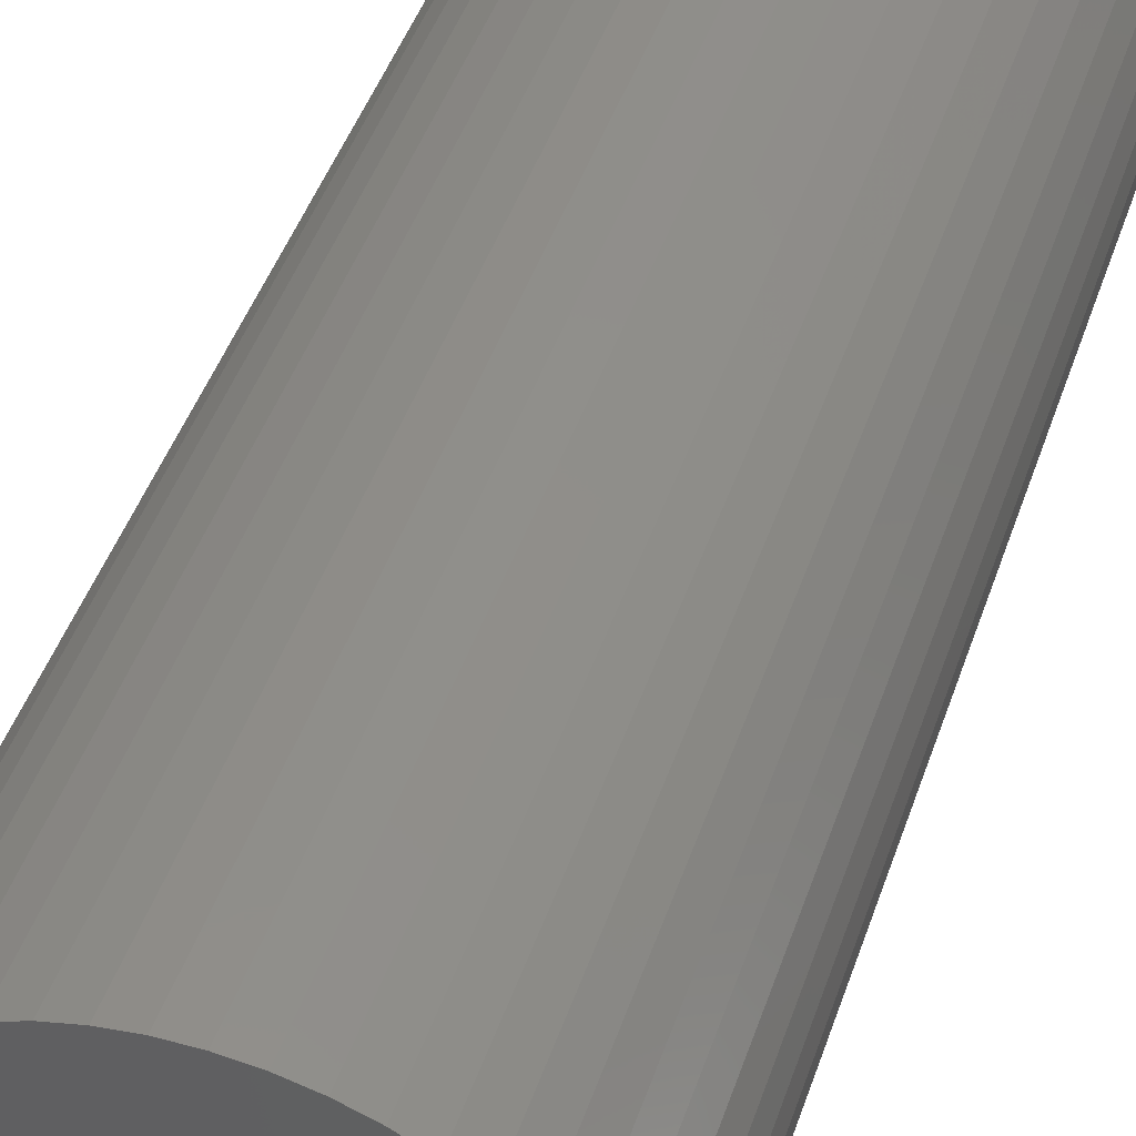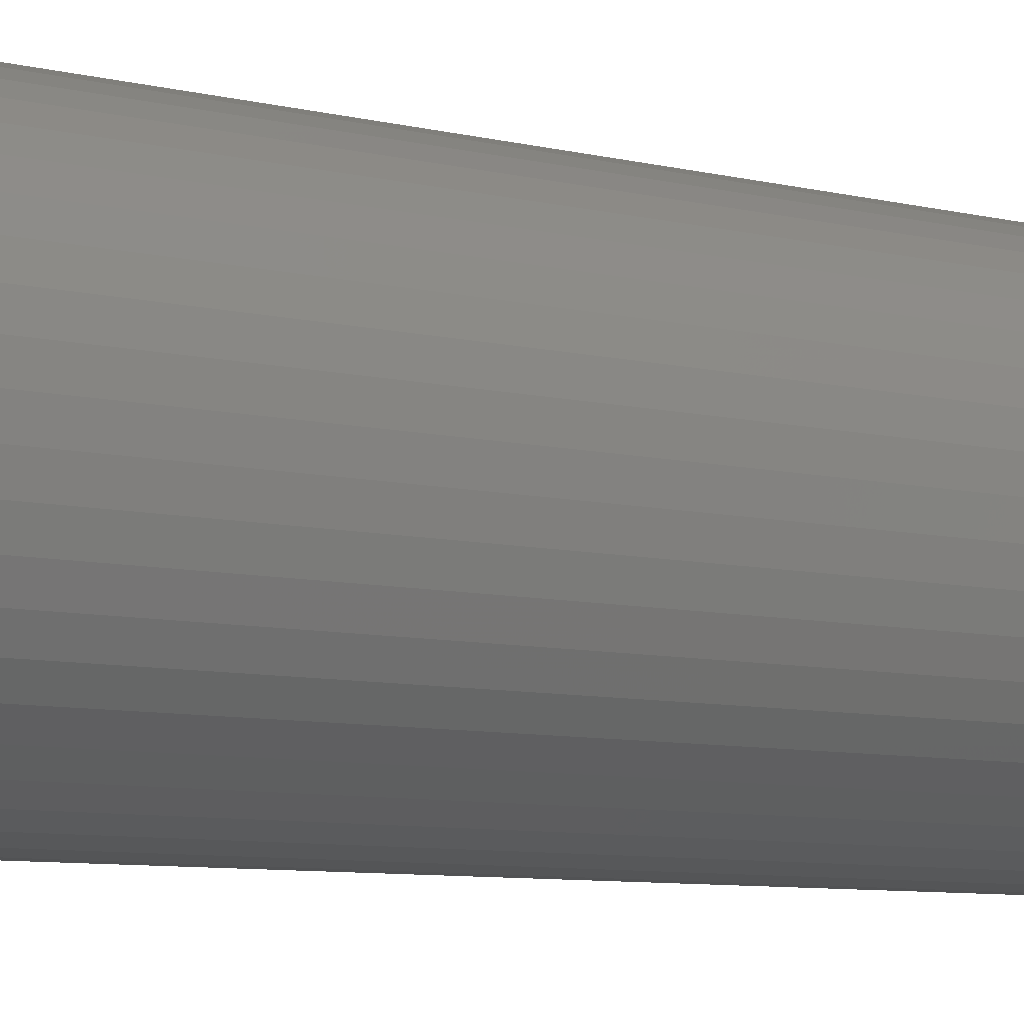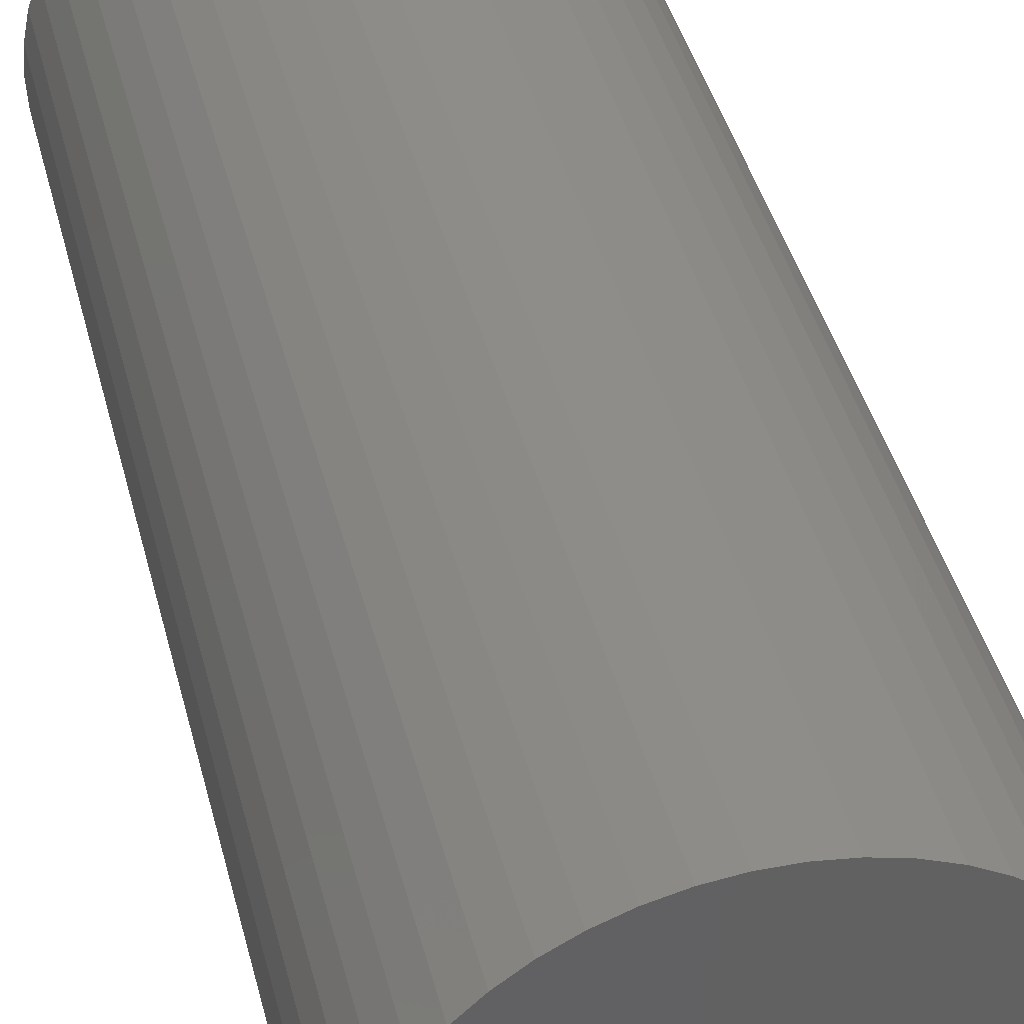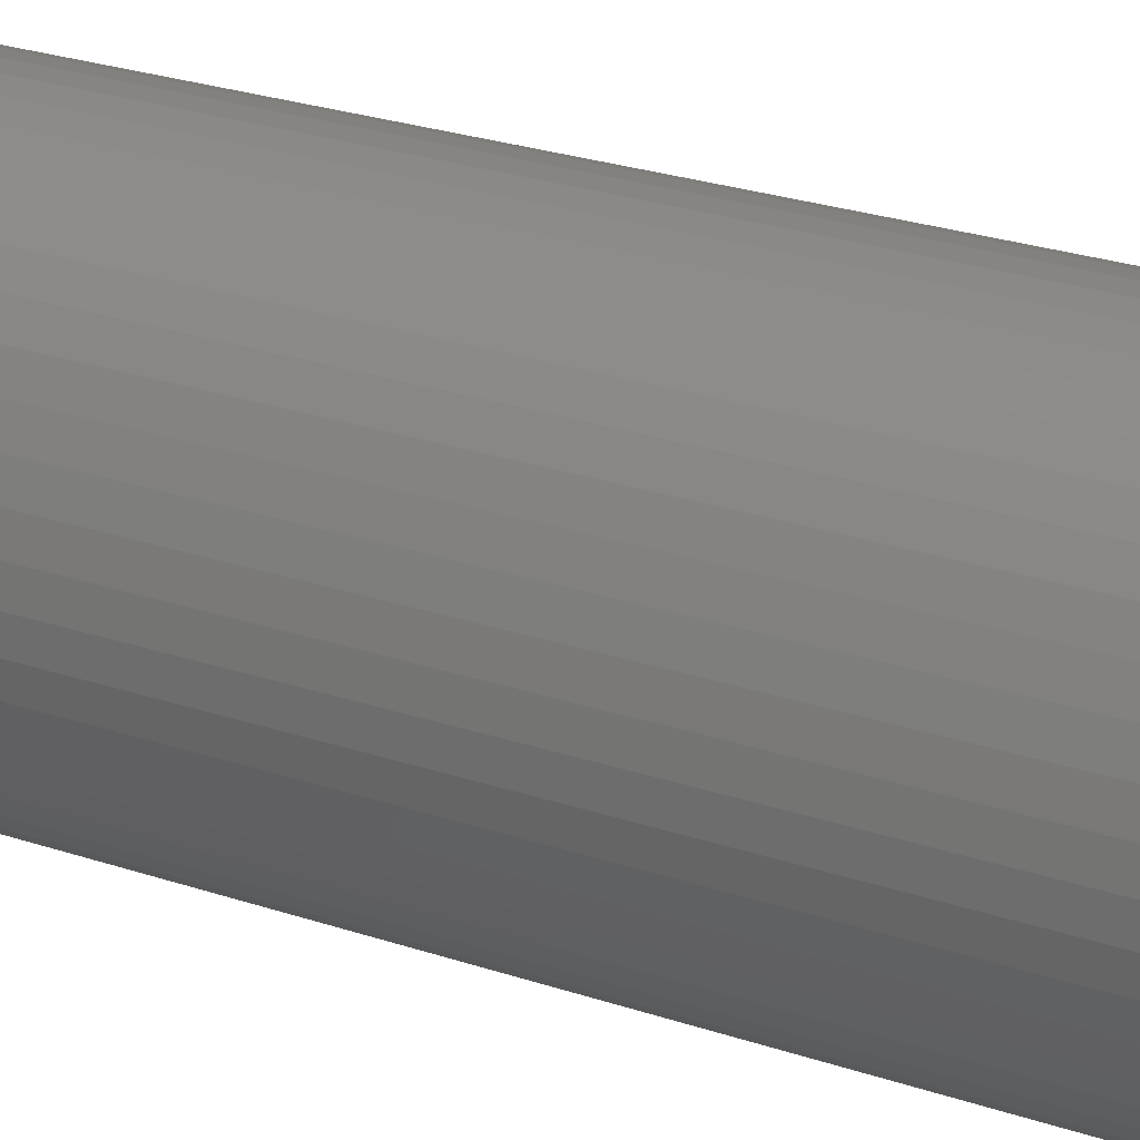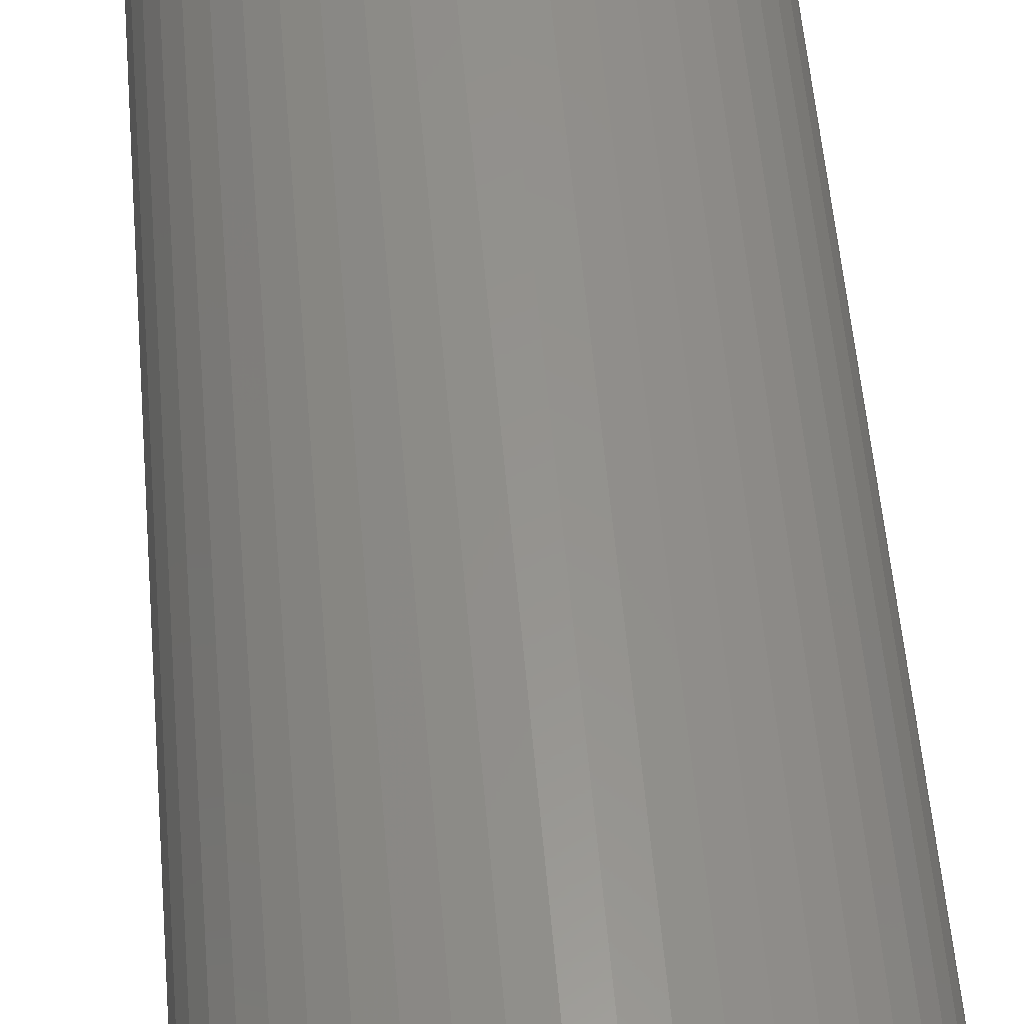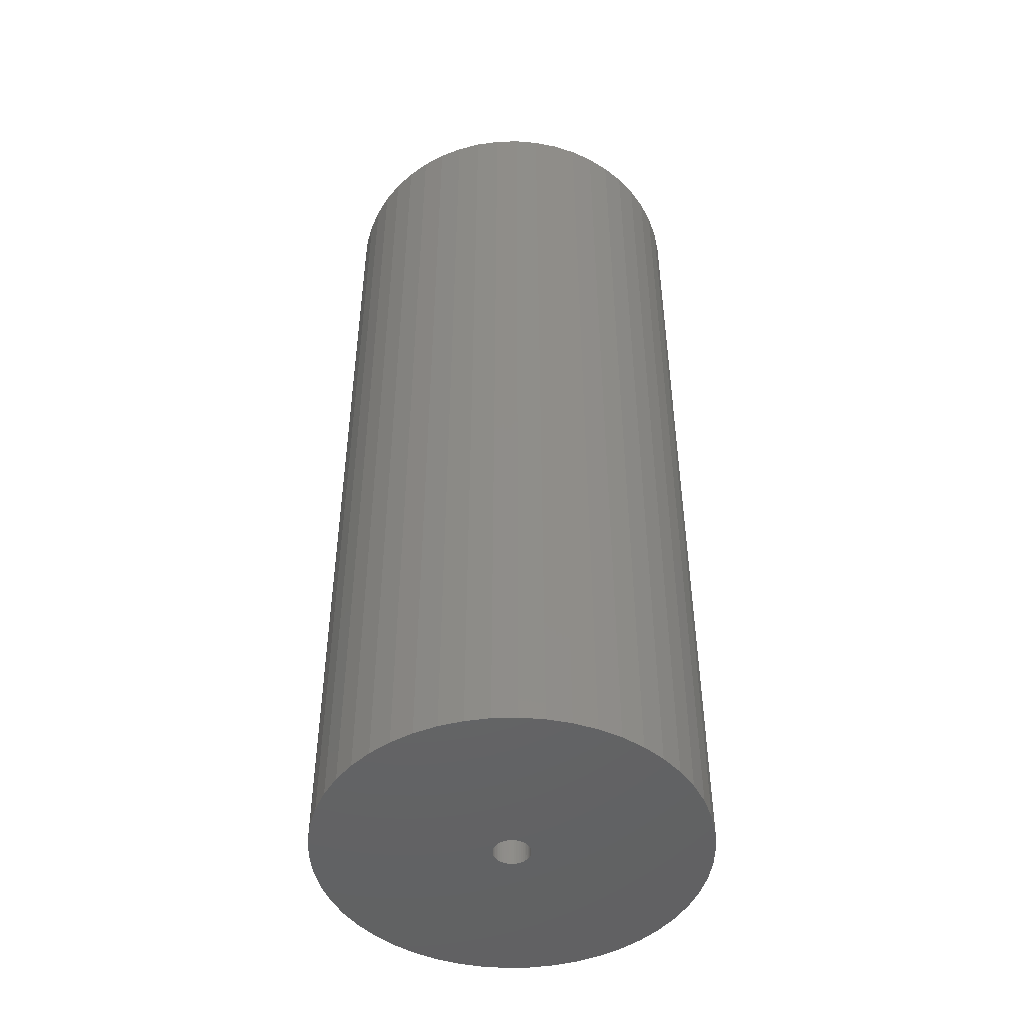
<metadata>
{"format":"stl","ext":"stl","renderer":"f3d","projection":"perspective","resolution":1024,"background":"white","views":[{"elev":44.3,"azim":-162.1,"up":"+Y"},{"elev":-8.1,"azim":56.0,"up":"+Y"},{"elev":39.5,"azim":166.6,"up":"+Y"},{"elev":28.3,"azim":116.4,"up":"+Y"},{"elev":56.6,"azim":175.1,"up":"+Y"},{"elev":-47.3,"azim":88.3,"up":"+Z"}]}
</metadata>
<code>
# stl→obj: 200 verts, 400 faces
v 16.25 0 40
v 16.12 2.037 -40
v 16.12 2.037 40
v 16.25 0 -40
v -16.25 0 -40
v -16.12 2.037 40
v -16.12 2.037 -40
v -16.25 0 40
v 1.02 16.22 -40
v -1.02 16.22 40
v 1.02 16.22 40
v -1.02 16.22 -40
v -1.02 -16.22 -40
v 1.02 -16.22 40
v -1.02 -16.22 40
v 1.02 -16.22 -40
v 11.85 11.12 -40
v 10.36 12.52 40
v 11.85 11.12 40
v 10.36 12.52 -40
v -10.36 12.52 -40
v -11.85 11.12 40
v -10.36 12.52 40
v -11.85 11.12 -40
v -5.022 15.45 -40
v -6.919 14.7 40
v -5.022 15.45 40
v -6.919 14.7 -40
v 15.11 5.982 40
v 14.24 7.829 -40
v 14.24 7.829 40
v 15.11 5.982 -40
v 15.74 4.041 -40
v 15.74 4.041 40
v 13.15 9.552 -40
v 13.15 9.552 40
v 6.919 14.7 -40
v 5.022 15.45 40
v 6.919 14.7 40
v 5.022 15.45 -40
v 3.045 15.96 40
v 3.045 15.96 -40
v 8.707 13.72 40
v 8.707 13.72 -40
v -15.11 5.982 -40
v -14.24 7.829 40
v -14.24 7.829 -40
v -15.11 5.982 40
v -13.15 9.552 -40
v -13.15 9.552 40
v -15.74 4.041 -40
v -15.74 4.041 40
v -8.707 13.72 40
v -8.707 13.72 -40
v -3.045 15.96 40
v -3.045 15.96 -40
v 3.045 -15.96 40
v 3.045 -15.96 -40
v 1.55 0 40
v 1.538 0.1943 40
v 16.12 -2.037 40
v 1.501 0.3855 40
v 1.538 -0.1943 40
v 1.441 0.5706 40
v 15.74 -4.041 40
v 1.358 0.7467 40
v 1.501 -0.3855 40
v 1.254 0.9111 40
v 15.11 -5.982 40
v 1.13 1.061 40
v 1.441 -0.5706 40
v 0.988 1.194 40
v 14.24 -7.829 40
v 0.8305 1.309 40
v 1.358 -0.7467 40
v 0.66 1.402 40
v 13.15 -9.552 40
v 0.479 1.474 40
v 1.254 -0.9111 40
v 11.85 -11.12 40
v 0.2904 1.523 40
v 0.09732 1.547 40
v -0.09732 1.547 40
v -0.2904 1.523 40
v -0.479 1.474 40
v -0.66 1.402 40
v -0.8305 1.309 40
v -0.988 1.194 40
v -1.13 1.061 40
v -1.254 0.9111 40
v 1.13 -1.061 40
v 10.36 -12.52 40
v 0.988 -1.194 40
v 8.707 -13.72 40
v 0.8305 -1.309 40
v 6.919 -14.7 40
v 0.66 -1.402 40
v 5.022 -15.45 40
v 0.479 -1.474 40
v 0.2904 -1.523 40
v 0.09732 -1.547 40
v -0.09732 -1.547 40
v -0.2904 -1.523 40
v -3.045 -15.96 40
v -0.479 -1.474 40
v -5.022 -15.45 40
v -0.66 -1.402 40
v -6.919 -14.7 40
v -0.8305 -1.309 40
v -8.707 -13.72 40
v -0.988 -1.194 40
v -10.36 -12.52 40
v -1.13 -1.061 40
v -11.85 -11.12 40
v -1.254 -0.9111 40
v -13.15 -9.552 40
v -1.358 -0.7467 40
v -14.24 -7.829 40
v -1.441 -0.5706 40
v -15.11 -5.982 40
v -1.501 -0.3855 40
v -15.74 -4.041 40
v -1.538 -0.1943 40
v -16.12 -2.037 40
v -1.55 0 40
v -1.358 0.7467 40
v -1.441 0.5706 40
v -1.501 0.3855 40
v -1.538 0.1943 40
v 16.12 -2.037 -40
v 15.74 -4.041 -40
v 15.11 -5.982 -40
v -14.24 -7.829 -40
v -15.11 -5.982 -40
v 1.55 0 -40
v 1.538 -0.1943 -40
v 1.501 -0.3855 -40
v 1.538 0.1943 -40
v 1.441 -0.5706 -40
v 14.24 -7.829 -40
v 1.358 -0.7467 -40
v 13.15 -9.552 -40
v 1.501 0.3855 -40
v 1.254 -0.9111 -40
v 11.85 -11.12 -40
v 1.13 -1.061 -40
v 10.36 -12.52 -40
v 1.441 0.5706 -40
v 0.988 -1.194 -40
v 8.707 -13.72 -40
v 0.8305 -1.309 -40
v 6.919 -14.7 -40
v 1.358 0.7467 -40
v 0.66 -1.402 -40
v 5.022 -15.45 -40
v 0.479 -1.474 -40
v 1.254 0.9111 -40
v 0.2904 -1.523 -40
v 0.09732 -1.547 -40
v -0.09732 -1.547 -40
v -0.2904 -1.523 -40
v -3.045 -15.96 -40
v -0.479 -1.474 -40
v -5.022 -15.45 -40
v -0.66 -1.402 -40
v -6.919 -14.7 -40
v -0.8305 -1.309 -40
v -8.707 -13.72 -40
v -0.988 -1.194 -40
v -10.36 -12.52 -40
v -1.13 -1.061 -40
v -11.85 -11.12 -40
v -1.254 -0.9111 -40
v 1.13 1.061 -40
v 0.988 1.194 -40
v 0.8305 1.309 -40
v 0.66 1.402 -40
v 0.479 1.474 -40
v 0.2904 1.523 -40
v 0.09732 1.547 -40
v -0.09732 1.547 -40
v -0.2904 1.523 -40
v -0.479 1.474 -40
v -0.66 1.402 -40
v -0.8305 1.309 -40
v -0.988 1.194 -40
v -1.13 1.061 -40
v -1.254 0.9111 -40
v -1.358 0.7467 -40
v -1.441 0.5706 -40
v -1.501 0.3855 -40
v -1.538 0.1943 -40
v -1.55 0 -40
v -13.15 -9.552 -40
v -1.358 -0.7467 -40
v -1.441 -0.5706 -40
v -1.501 -0.3855 -40
v -15.74 -4.041 -40
v -1.538 -0.1943 -40
v -16.12 -2.037 -40
f 1 2 3
f 2 1 4
f 5 6 7
f 6 5 8
f 9 10 11
f 10 9 12
f 13 14 15
f 14 13 16
f 17 18 19
f 18 17 20
f 21 22 23
f 22 21 24
f 25 26 27
f 26 25 28
f 29 30 31
f 30 29 32
f 3 33 34
f 33 3 2
f 31 35 36
f 35 31 30
f 37 38 39
f 38 37 40
f 40 41 38
f 41 40 42
f 20 43 18
f 43 20 44
f 45 46 47
f 46 45 48
f 49 22 24
f 22 49 50
f 51 48 45
f 48 51 52
f 28 53 26
f 53 28 54
f 12 55 10
f 55 12 56
f 16 57 14
f 57 16 58
f 34 32 29
f 32 34 33
f 36 17 19
f 17 36 35
f 42 11 41
f 11 42 9
f 44 39 43
f 39 44 37
f 47 50 49
f 50 47 46
f 7 52 51
f 52 7 6
f 59 1 3
f 60 3 34
f 1 59 61
f 62 34 29
f 63 61 59
f 64 29 31
f 61 63 65
f 66 31 36
f 67 65 63
f 68 36 19
f 65 67 69
f 70 19 18
f 71 69 67
f 72 18 43
f 69 71 73
f 74 43 39
f 75 73 71
f 76 39 38
f 73 75 77
f 78 38 41
f 79 77 75
f 77 79 80
f 3 60 59
f 34 62 60
f 29 64 62
f 31 66 64
f 36 68 66
f 19 70 68
f 81 41 11
f 18 72 70
f 43 74 72
f 39 76 74
f 38 78 76
f 41 81 78
f 11 82 81
f 11 83 82
f 10 83 11
f 83 10 84
f 55 84 10
f 84 55 85
f 27 85 55
f 85 27 86
f 26 86 27
f 86 26 87
f 53 87 26
f 87 53 88
f 23 88 53
f 88 23 89
f 22 89 23
f 89 22 90
f 91 80 79
f 80 91 92
f 93 92 91
f 92 93 94
f 95 94 93
f 94 95 96
f 97 96 95
f 96 97 98
f 99 98 97
f 98 99 57
f 100 57 99
f 57 100 14
f 101 14 100
f 102 14 101
f 15 102 103
f 104 103 105
f 106 105 107
f 108 107 109
f 110 109 111
f 102 15 14
f 112 111 113
f 114 113 115
f 116 115 117
f 118 117 119
f 120 119 121
f 122 121 123
f 124 123 125
f 50 90 22
f 103 104 15
f 90 50 126
f 105 106 104
f 46 126 50
f 107 108 106
f 126 46 127
f 109 110 108
f 48 127 46
f 111 112 110
f 127 48 128
f 113 114 112
f 52 128 48
f 115 116 114
f 128 52 129
f 117 118 116
f 6 129 52
f 119 120 118
f 129 6 125
f 121 122 120
f 8 125 6
f 123 124 122
f 125 8 124
f 54 23 53
f 23 54 21
f 56 27 55
f 27 56 25
f 61 4 1
f 4 61 130
f 69 131 65
f 131 69 132
f 65 130 61
f 130 65 131
f 133 120 134
f 120 133 118
f 135 4 130
f 136 130 131
f 4 135 2
f 137 131 132
f 138 2 135
f 139 132 140
f 2 138 33
f 141 140 142
f 143 33 138
f 144 142 145
f 33 143 32
f 146 145 147
f 148 32 143
f 149 147 150
f 32 148 30
f 151 150 152
f 153 30 148
f 154 152 155
f 30 153 35
f 156 155 58
f 157 35 153
f 35 157 17
f 130 136 135
f 131 137 136
f 132 139 137
f 140 141 139
f 142 144 141
f 145 146 144
f 158 58 16
f 147 149 146
f 150 151 149
f 152 154 151
f 155 156 154
f 58 158 156
f 16 159 158
f 16 160 159
f 13 160 16
f 160 13 161
f 162 161 13
f 161 162 163
f 164 163 162
f 163 164 165
f 166 165 164
f 165 166 167
f 168 167 166
f 167 168 169
f 170 169 168
f 169 170 171
f 172 171 170
f 171 172 173
f 174 17 157
f 17 174 20
f 175 20 174
f 20 175 44
f 176 44 175
f 44 176 37
f 177 37 176
f 37 177 40
f 178 40 177
f 40 178 42
f 179 42 178
f 42 179 9
f 180 9 179
f 181 9 180
f 12 181 182
f 56 182 183
f 25 183 184
f 28 184 185
f 54 185 186
f 181 12 9
f 21 186 187
f 24 187 188
f 49 188 189
f 47 189 190
f 45 190 191
f 51 191 192
f 7 192 193
f 194 173 172
f 182 56 12
f 173 194 195
f 183 25 56
f 133 195 194
f 184 28 25
f 195 133 196
f 185 54 28
f 134 196 133
f 186 21 54
f 196 134 197
f 187 24 21
f 198 197 134
f 188 49 24
f 197 198 199
f 189 47 49
f 200 199 198
f 190 45 47
f 199 200 193
f 191 51 45
f 5 193 200
f 192 7 51
f 193 5 7
f 150 92 94
f 92 150 147
f 134 122 198
f 122 134 120
f 147 80 92
f 80 147 145
f 152 94 96
f 94 152 150
f 155 96 98
f 96 155 152
f 58 98 57
f 98 58 155
f 73 132 69
f 132 73 140
f 77 140 73
f 140 77 142
f 166 106 108
f 106 166 164
f 164 104 106
f 104 164 162
f 172 116 194
f 116 172 114
f 172 112 114
f 112 172 170
f 198 124 200
f 124 198 122
f 200 8 5
f 8 200 124
f 80 142 77
f 142 80 145
f 168 108 110
f 108 168 166
f 170 110 112
f 110 170 168
f 162 15 104
f 15 162 13
f 194 118 133
f 118 194 116
f 148 66 153
f 66 148 64
f 128 190 127
f 190 128 191
f 153 68 157
f 68 153 66
f 179 78 81
f 78 179 178
f 178 76 78
f 76 178 177
f 184 85 86
f 85 184 183
f 127 189 126
f 189 127 190
f 137 63 136
f 63 137 67
f 176 72 74
f 72 176 175
f 90 187 89
f 187 90 188
f 185 86 87
f 86 185 184
f 183 84 85
f 84 183 182
f 135 60 138
f 60 135 59
f 139 67 137
f 67 139 71
f 169 113 111
f 113 169 171
f 117 196 119
f 196 117 195
f 158 101 100
f 101 158 159
f 149 95 93
f 95 149 151
f 143 64 148
f 64 143 62
f 175 70 72
f 70 175 174
f 181 82 83
f 82 181 180
f 177 74 76
f 74 177 176
f 125 192 129
f 192 125 193
f 126 188 90
f 188 126 189
f 182 83 84
f 83 182 181
f 186 87 88
f 87 186 185
f 187 88 89
f 88 187 186
f 136 59 135
f 59 136 63
f 144 75 141
f 75 144 79
f 113 173 115
f 173 113 171
f 156 100 99
f 100 156 158
f 138 62 143
f 62 138 60
f 157 70 174
f 70 157 68
f 180 81 82
f 81 180 179
f 129 191 128
f 191 129 192
f 141 71 139
f 71 141 75
f 163 107 105
f 107 163 165
f 161 105 103
f 105 161 163
f 160 103 102
f 103 160 161
f 123 193 125
f 193 123 199
f 119 197 121
f 197 119 196
f 151 97 95
f 97 151 154
f 146 79 144
f 79 146 91
f 159 102 101
f 102 159 160
f 165 109 107
f 109 165 167
f 121 199 123
f 199 121 197
f 115 195 117
f 195 115 173
f 154 99 97
f 99 154 156
f 146 93 91
f 93 146 149
f 167 111 109
f 111 167 169

</code>
